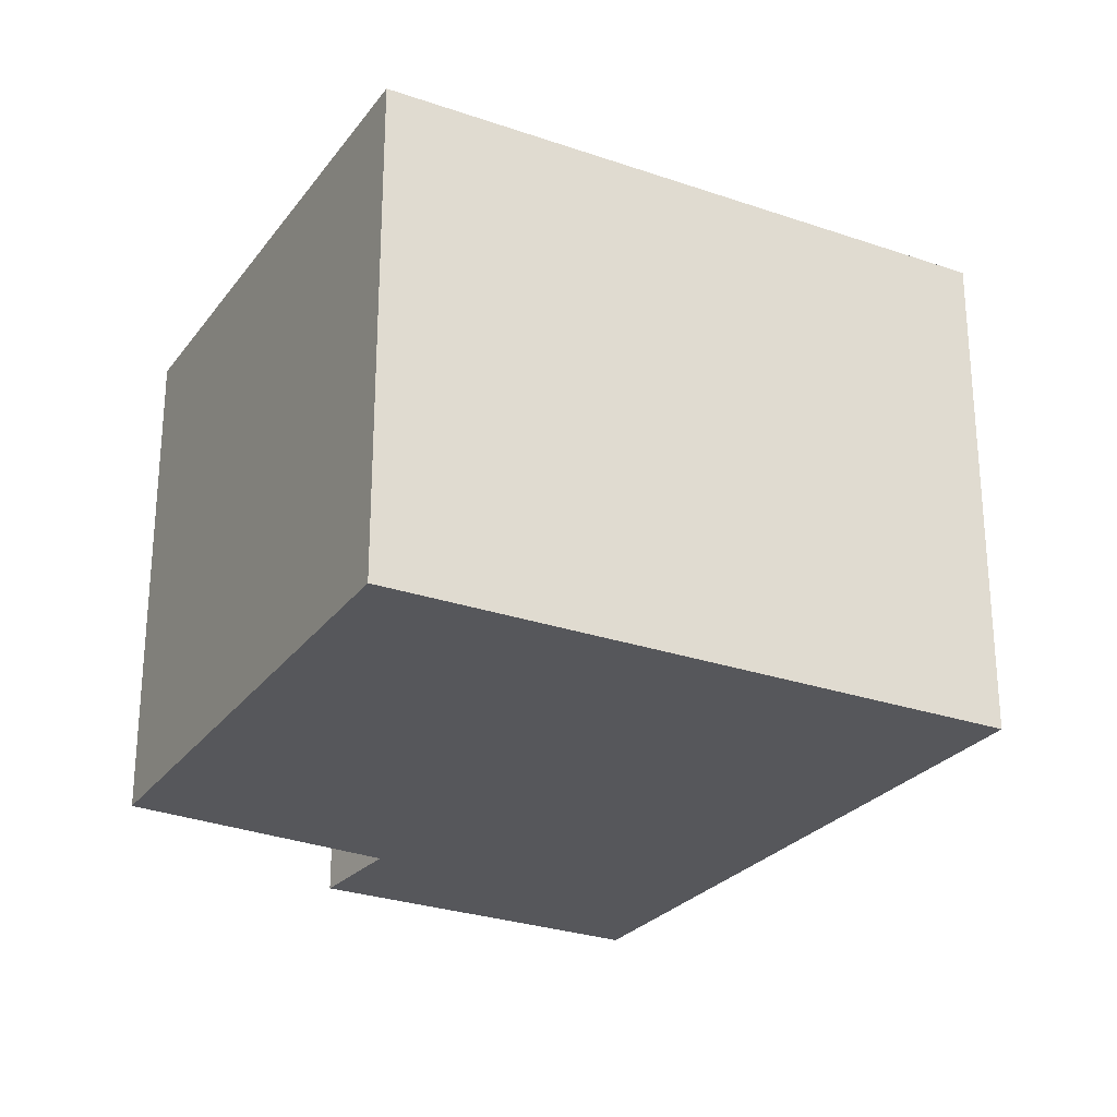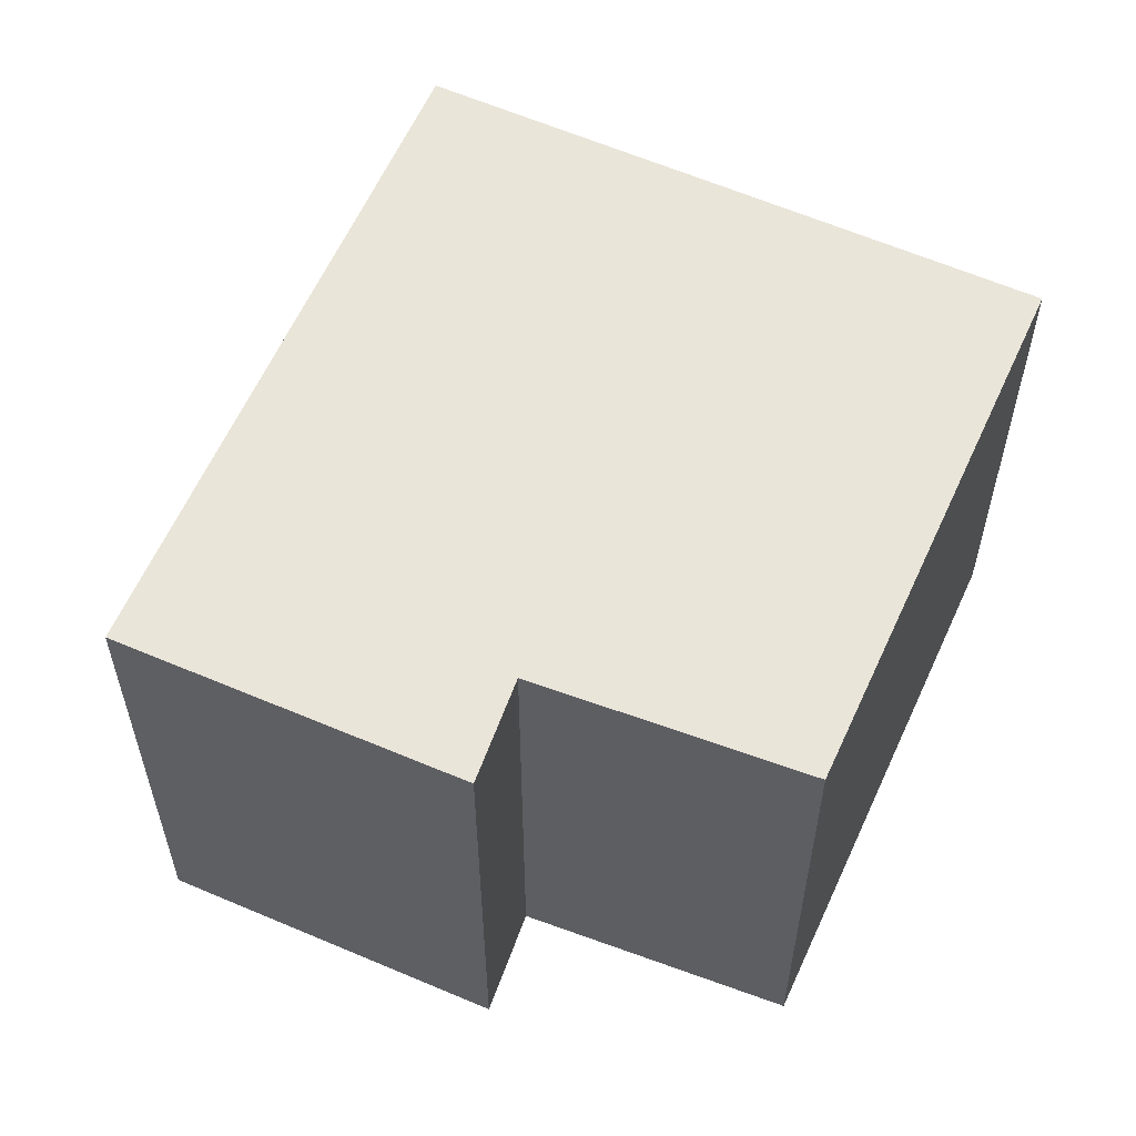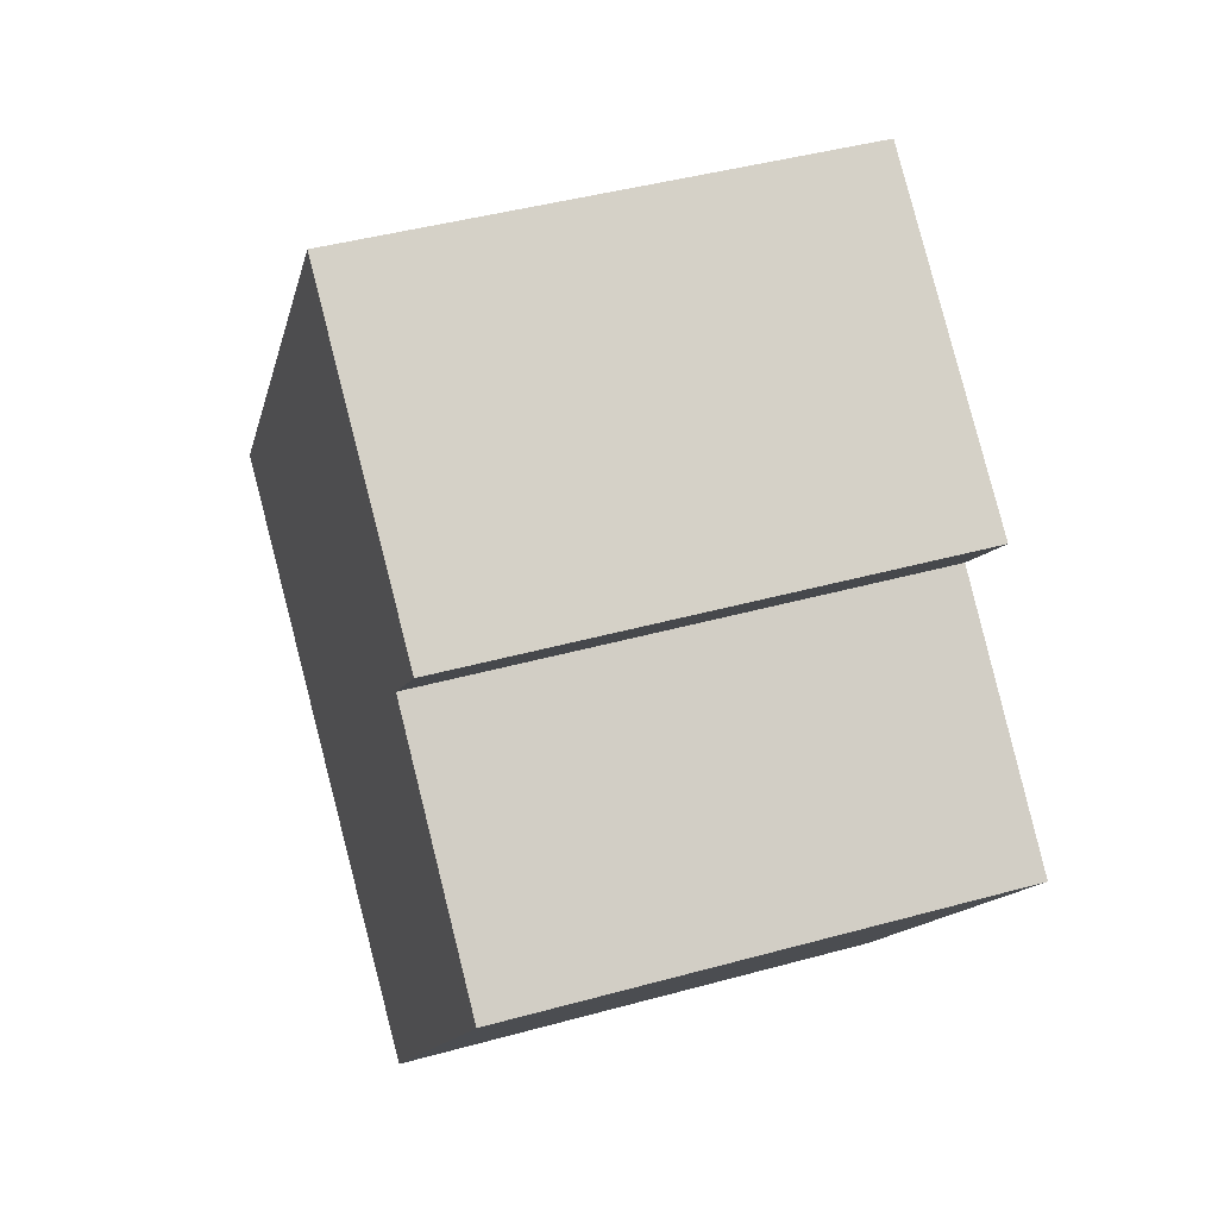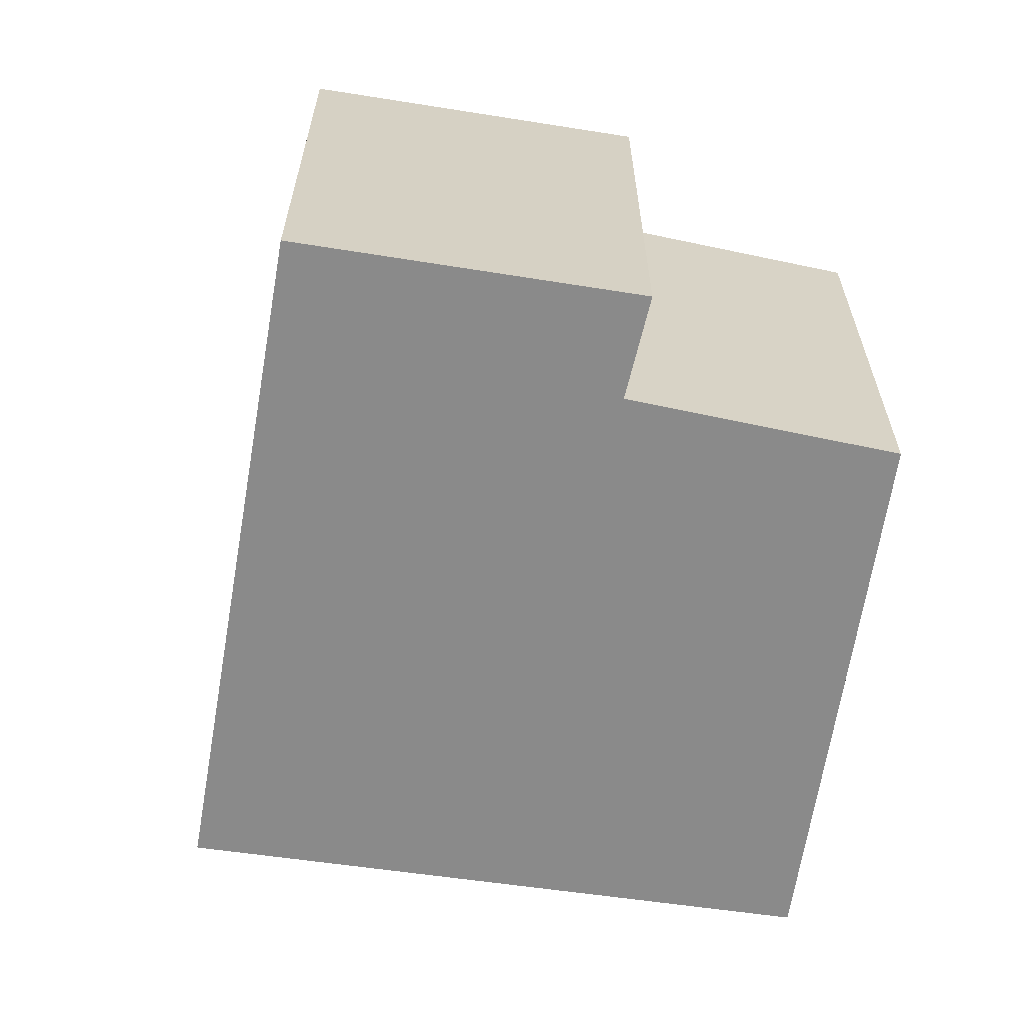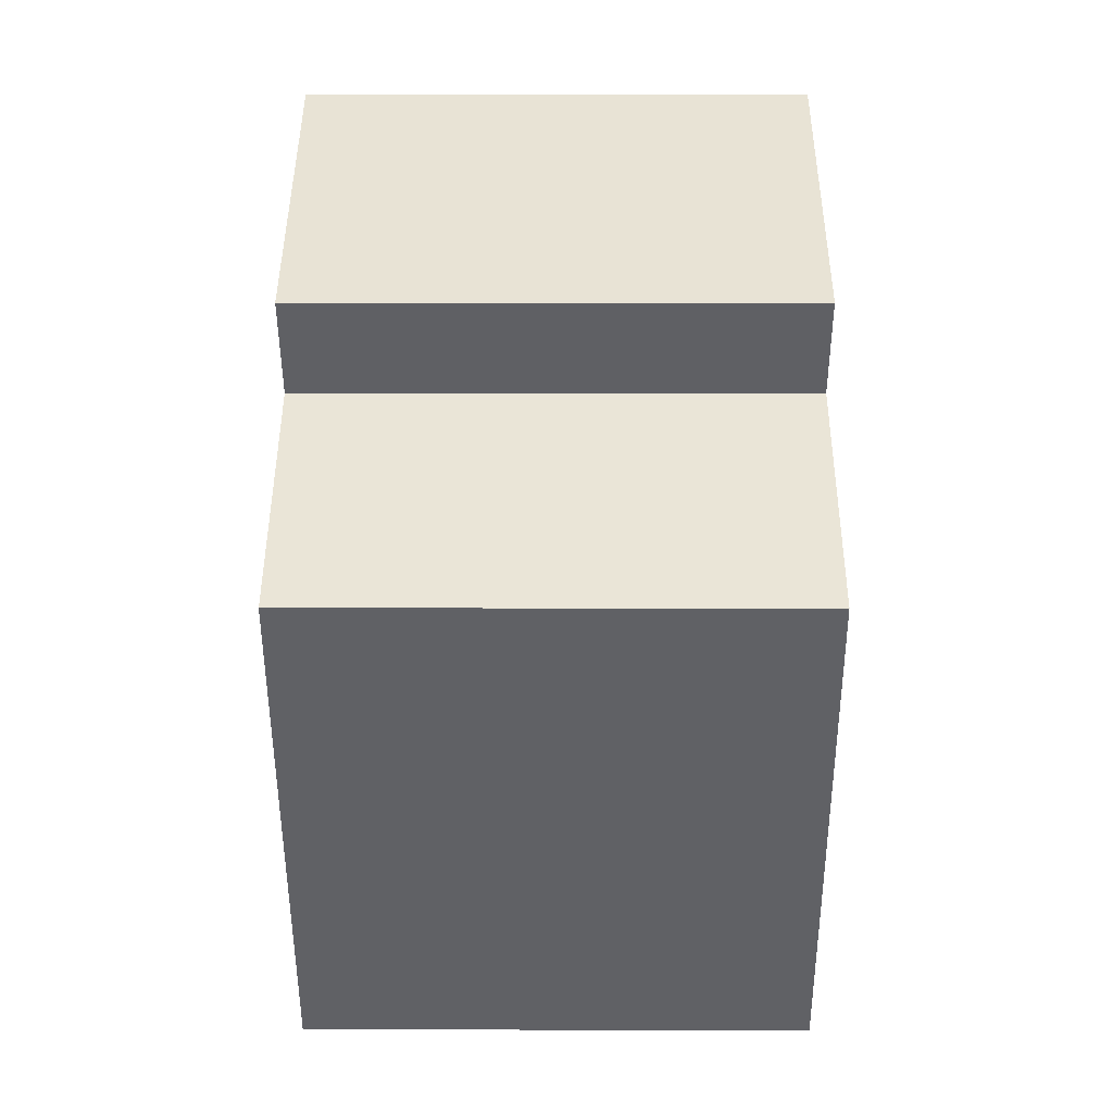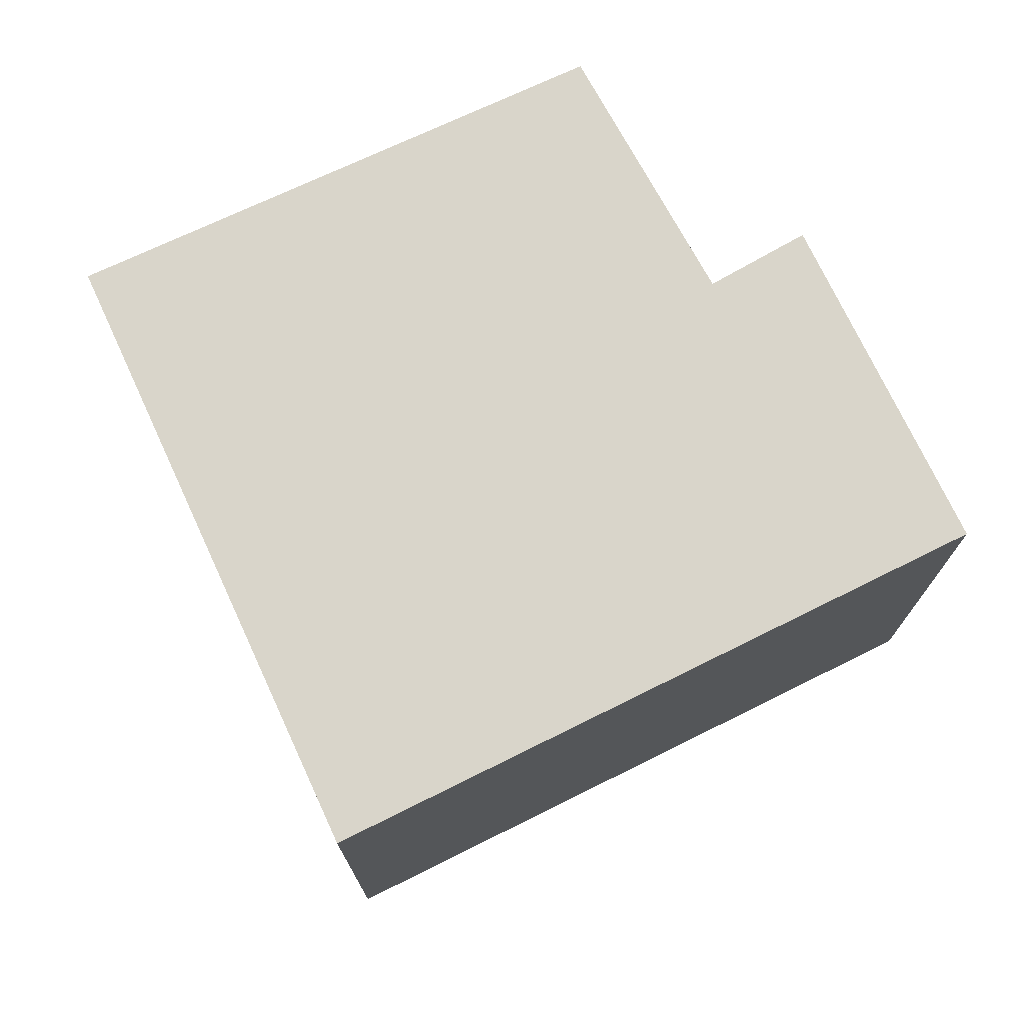
<metadata>
{"format":"obj","ext":"obj","renderer":"f3d","projection":"perspective","resolution":1024,"background":"white","views":[{"elev":-27.1,"azim":-172.4,"up":"+Y"},{"elev":58.4,"azim":60.4,"up":"+Y"},{"elev":43.3,"azim":71.9,"up":"+Z"},{"elev":-63.6,"azim":27.5,"up":"+Y"},{"elev":4.7,"azim":90.3,"up":"+Z"},{"elev":74.6,"azim":-79.0,"up":"+Y"}]}
</metadata>
<code>
v  0 2.918 1.787e-16
v  4.939 2.918 0.464
v  3.026 2.918 -2.174
v  3.691 2.918 1.5
v  2.449 2.918 3.208
v  4.103 2.918 1.978
v  4.939 -2.841e-17 0.464
v  3.026 1.331e-16 -2.174
v  4.103 -1.211e-16 1.978
v  3.691 -9.185e-17 1.5
v  0 0 0
v  2.449 -1.964e-16 3.208
g defaultobject
f 1 2 3
f 2 1 4
f 4 1 5
f 4 5 6
f 7 3 2
f 3 7 8
f 9 4 6
f 4 9 10
f 8 1 3
f 1 8 11
f 11 5 1
f 5 11 12
f 12 6 5
f 6 12 9
f 10 2 4
f 2 10 7
f 7 11 8
f 11 7 10
f 11 10 9
f 11 9 12

</code>
